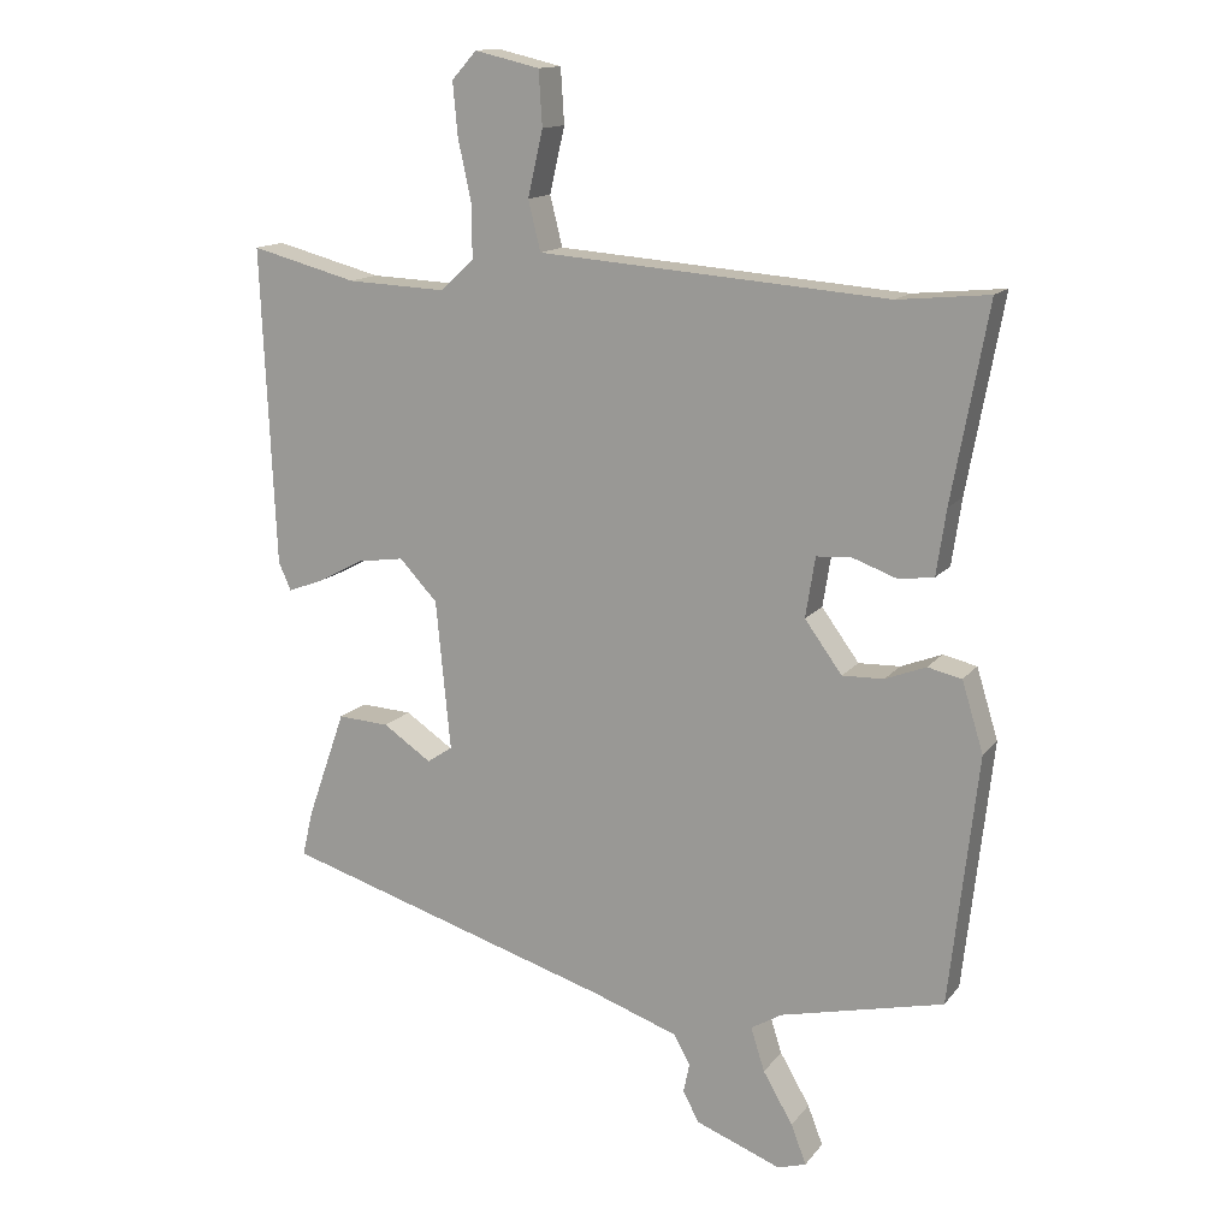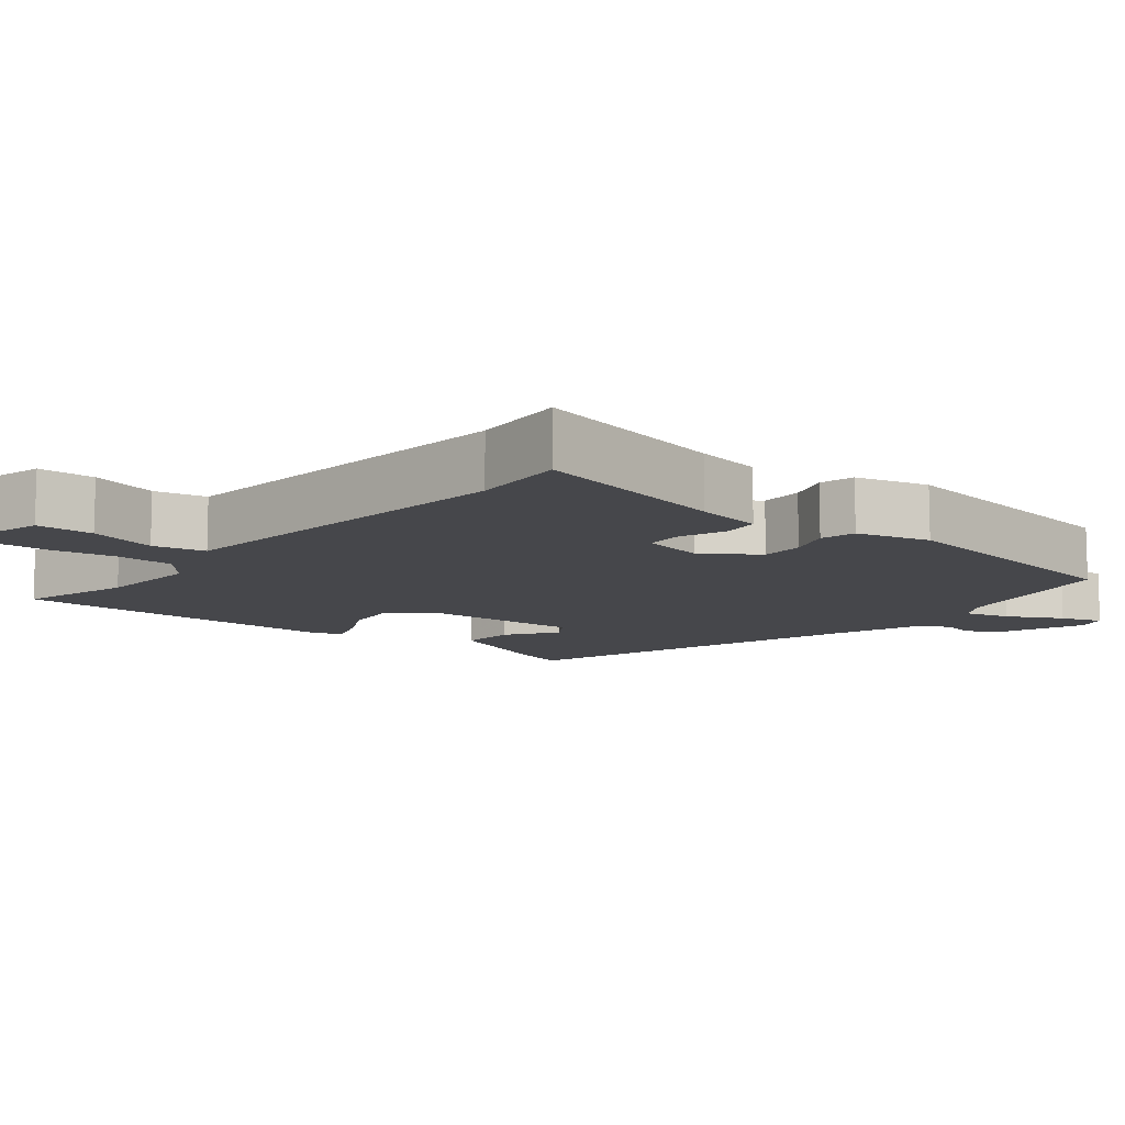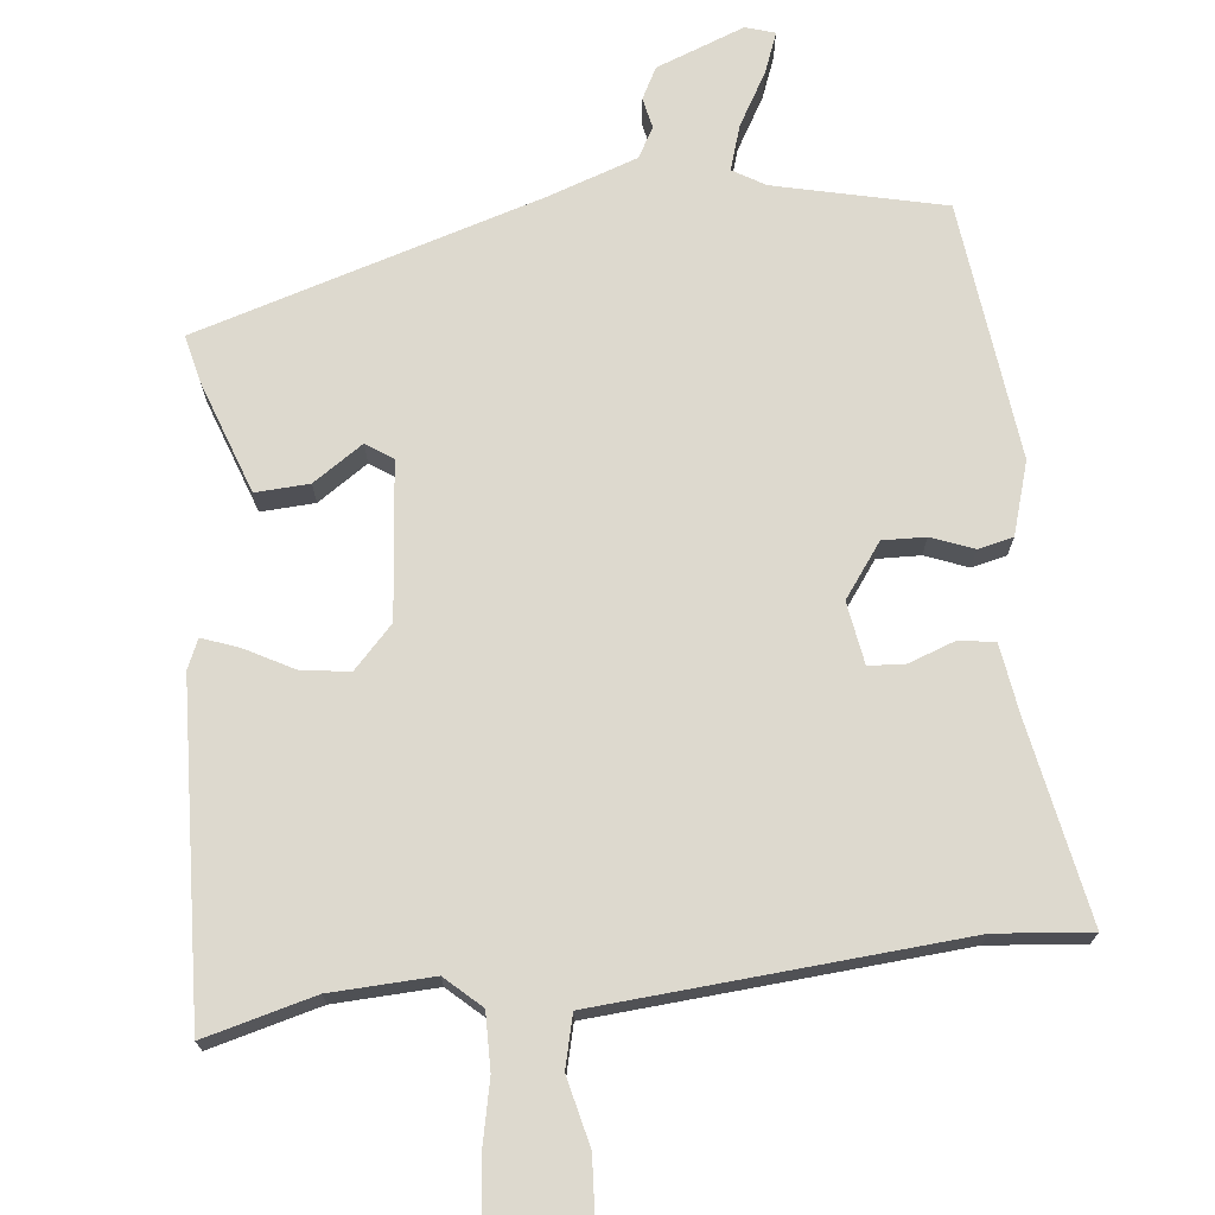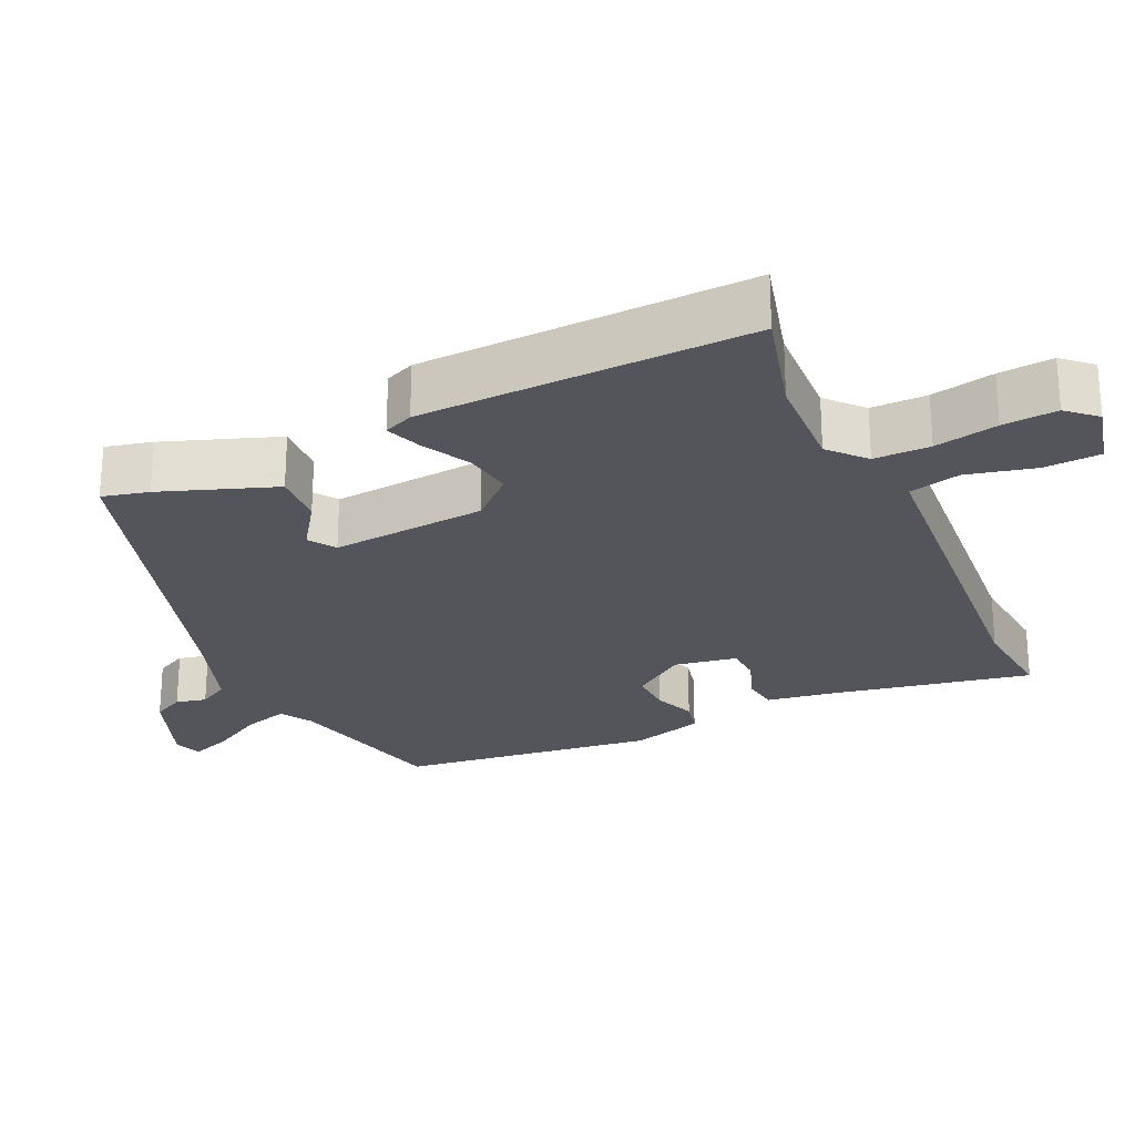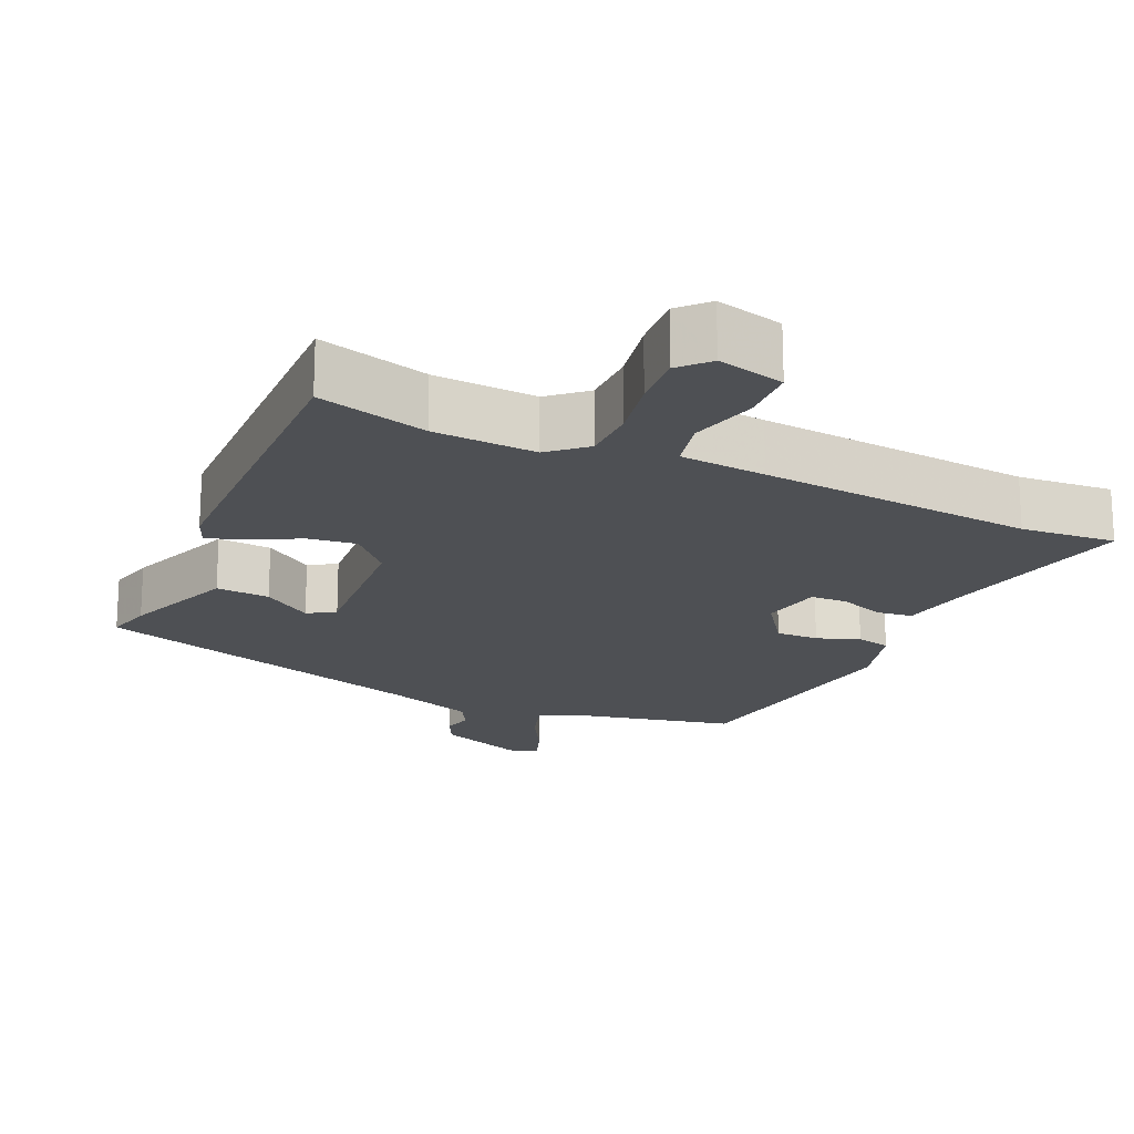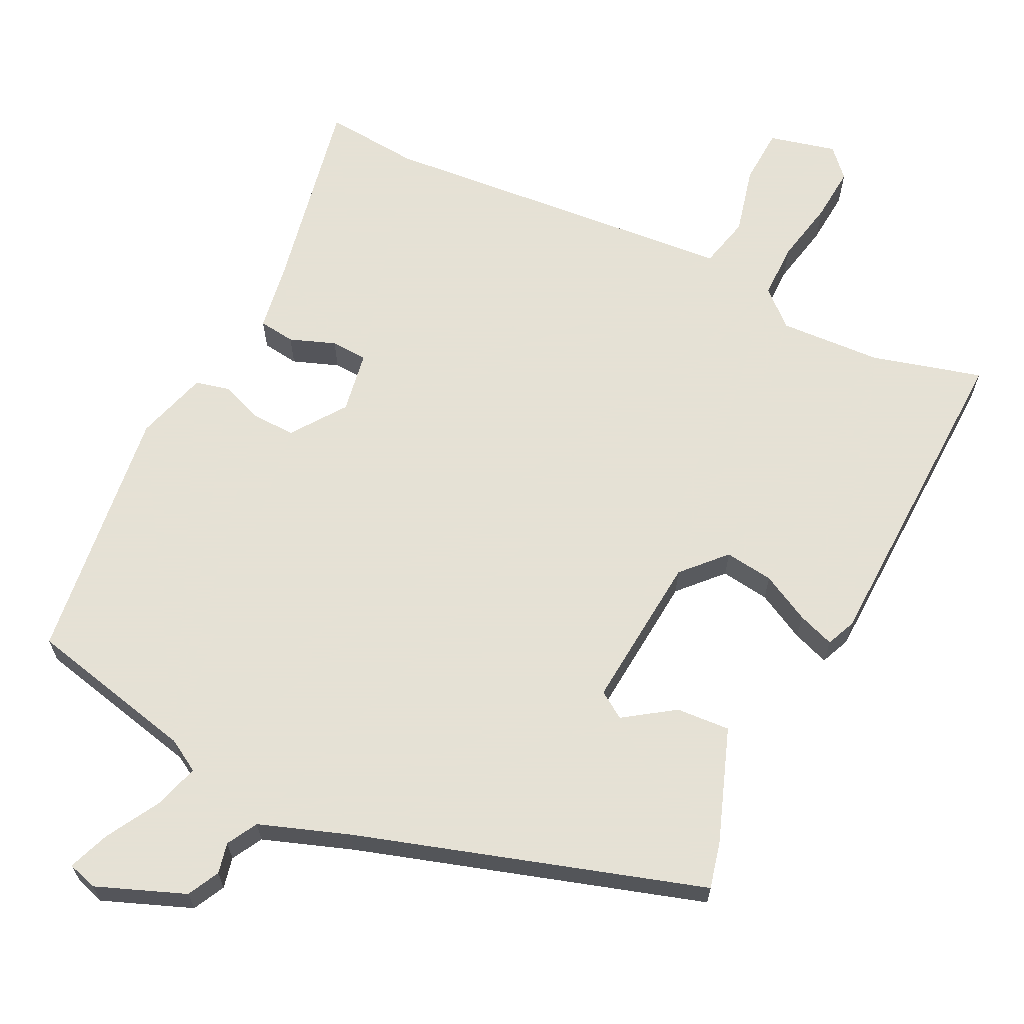
<metadata>
{"format":"obj","ext":"obj","renderer":"f3d","projection":"perspective","resolution":1024,"background":"white","views":[{"elev":14.2,"azim":23.9,"up":"+Z"},{"elev":-10.8,"azim":49.0,"up":"+Y"},{"elev":71.7,"azim":-6.3,"up":"+Y"},{"elev":-24.9,"azim":-65.6,"up":"+Y"},{"elev":-18.9,"azim":-25.5,"up":"+Y"},{"elev":64.9,"azim":-154.5,"up":"+Y"}]}
</metadata>
<code>
v -0.557 0.07 0.515
v -0.403 0.07 0.475
v -0.26 0.07 0.469
v -0.211 0.07 0.514
v -0.212 0.07 0.592
v -0.231 0.07 0.68
v -0.238 0.07 0.756
v -0.202 0.07 0.796
v -0.108 0.07 0.774
v -0.103 0.07 0.695
v -0.125 0.07 0.6
v -0.107 0.07 0.528
v 0.013 0.07 0.519
v 0.398 0.07 0.49
v 0.53 0.07 0.503
v 0.478 0.07 0.223
v 0.464 0.07 0.128
v 0.413 0.07 0.121
v 0.349 0.07 0.144
v 0.298 0.07 0.141
v 0.284 0.07 0.054
v 0.338 0.07 -0.02
v 0.398 0.07 -0.018
v 0.457 0.07 0.005
v 0.506 0.07 -0.006
v 0.537 0.07 -0.107
v 0.496 0.07 -0.468
v 0.26 0.07 -0.524
v 0.215 0.07 -0.551
v 0.235 0.07 -0.614
v 0.278 0.07 -0.688
v 0.3 0.07 -0.745
v 0.259 0.07 -0.758
v 0.135 0.07 -0.711
v 0.112 0.07 -0.667
v 0.121 0.07 -0.624
v 0.097 0.07 -0.582
v -0.028 0.07 -0.539
v -0.51 0.07 -0.394
v -0.495 0.07 -0.329
v -0.439 0.07 -0.17
v -0.364 0.07 -0.174
v -0.294 0.07 -0.221
v -0.257 0.07 -0.196
v -0.278 0.07 0.021
v -0.333 0.07 0.079
v -0.401 0.07 0.069
v -0.468 0.07 0.033
v -0.519 0.07 0.014
v -0.537 0.07 0.055
v -0.557 0 0.515
v -0.403 0 0.475
v -0.26 0 0.469
v -0.211 0 0.514
v -0.212 0 0.592
v -0.231 0 0.68
v -0.238 0 0.756
v -0.202 0 0.796
v -0.108 0 0.774
v -0.103 0 0.695
v -0.125 0 0.6
v -0.107 0 0.528
v 0.013 0 0.519
v 0.398 0 0.49
v 0.53 0 0.503
v 0.478 0 0.223
v 0.464 0 0.128
v 0.413 0 0.121
v 0.349 0 0.144
v 0.298 0 0.141
v 0.284 0 0.054
v 0.338 0 -0.02
v 0.398 0 -0.018
v 0.457 0 0.005
v 0.506 0 -0.006
v 0.537 0 -0.107
v 0.496 0 -0.468
v 0.26 0 -0.524
v 0.215 0 -0.551
v 0.235 0 -0.614
v 0.278 0 -0.688
v 0.3 0 -0.745
v 0.259 0 -0.758
v 0.135 0 -0.711
v 0.112 0 -0.667
v 0.121 0 -0.624
v 0.097 0 -0.582
v -0.028 0 -0.539
v -0.51 0 -0.394
v -0.495 0 -0.329
v -0.439 0 -0.17
v -0.364 0 -0.174
v -0.294 0 -0.221
v -0.257 0 -0.196
v -0.278 0 0.021
v -0.333 0 0.079
v -0.401 0 0.069
v -0.468 0 0.033
v -0.519 0 0.014
v -0.537 0 0.055
f 50 1 2
f 49 50 2
f 48 49 2
f 47 48 2
f 46 47 2 3
f 45 46 3 4
f 44 45 4
f 41 42 43
f 40 41 43
f 39 40 43
f 38 39 43
f 37 38 43 44
f 34 35 36
f 33 34 36
f 32 33 36
f 31 32 36
f 30 31 36
f 29 30 36 37
f 37 44 4
f 29 37 4
f 28 29 4
f 26 27 28
f 25 26 28
f 24 25 28
f 23 24 28
f 16 17 18 19
f 16 19 20
f 15 16 20
f 14 15 20
f 12 13 14 20
f 9 10 11
f 8 9 11
f 7 8 11
f 6 7 11
f 5 6 11
f 5 11 12
f 12 20 21
f 5 12 21
f 4 5 21
f 22 23 28
f 4 21 22 28
f 52 51 100
f 52 100 99
f 52 99 98
f 52 98 97
f 53 52 97 96
f 54 53 96 95
f 54 95 94
f 93 92 91
f 93 91 90
f 93 90 89
f 93 89 88
f 94 93 88 87
f 86 85 84
f 86 84 83
f 86 83 82
f 86 82 81
f 86 81 80
f 87 86 80 79
f 54 94 87
f 54 87 79
f 54 79 78
f 78 77 76
f 78 76 75
f 78 75 74
f 78 74 73
f 69 68 67 66
f 70 69 66
f 70 66 65
f 70 65 64
f 70 64 63 62
f 61 60 59
f 61 59 58
f 61 58 57
f 61 57 56
f 61 56 55
f 62 61 55
f 71 70 62
f 71 62 55
f 71 55 54
f 78 73 72
f 78 72 71 54
f 1 51 52 2
f 2 52 53 3
f 3 53 54 4
f 4 54 55 5
f 5 55 56 6
f 6 56 57 7
f 7 57 58 8
f 8 58 59 9
f 9 59 60 10
f 10 60 61 11
f 11 61 62 12
f 12 62 63 13
f 13 63 64 14
f 14 64 65 15
f 15 65 66 16
f 16 66 67 17
f 17 67 68 18
f 18 68 69 19
f 19 69 70 20
f 20 70 71 21
f 21 71 72 22
f 22 72 73 23
f 23 73 74 24
f 24 74 75 25
f 25 75 76 26
f 26 76 77 27
f 27 77 78 28
f 28 78 79 29
f 29 79 80 30
f 30 80 81 31
f 31 81 82 32
f 32 82 83 33
f 33 83 84 34
f 34 84 85 35
f 35 85 86 36
f 36 86 87 37
f 37 87 88 38
f 38 88 89 39
f 39 89 90 40
f 40 90 91 41
f 41 91 92 42
f 42 92 93 43
f 43 93 94 44
f 44 94 95 45
f 45 95 96 46
f 46 96 97 47
f 47 97 98 48
f 48 98 99 49
f 49 99 100 50
f 50 100 51 1

</code>
